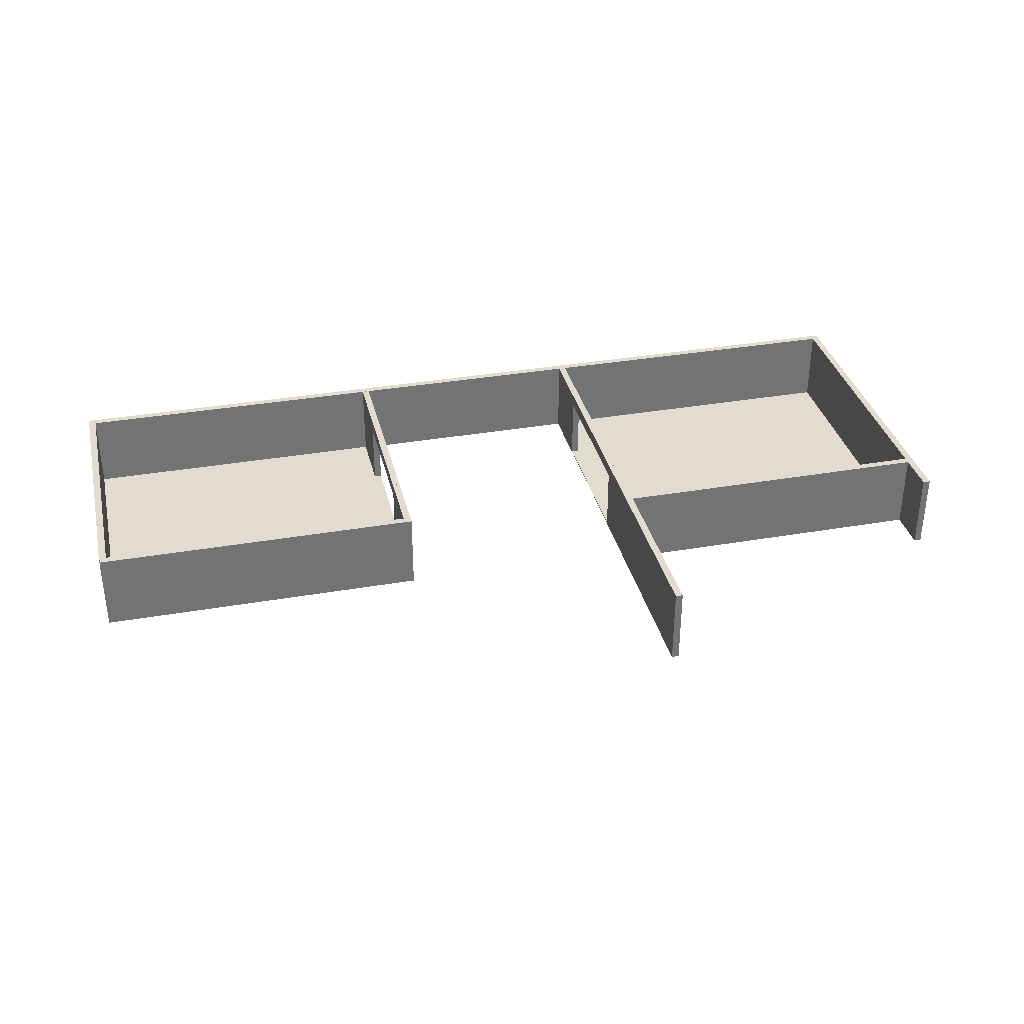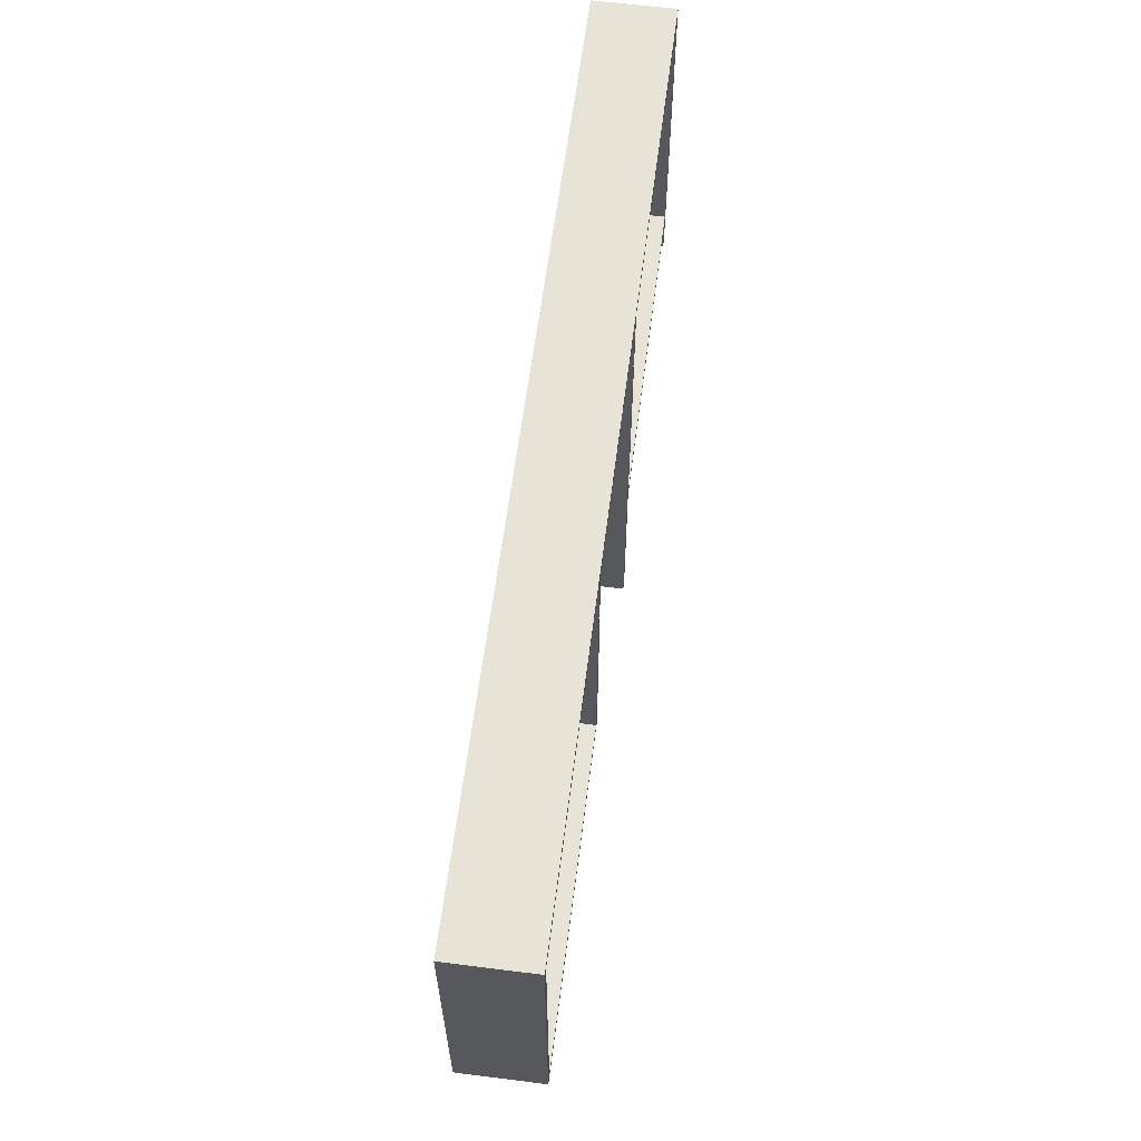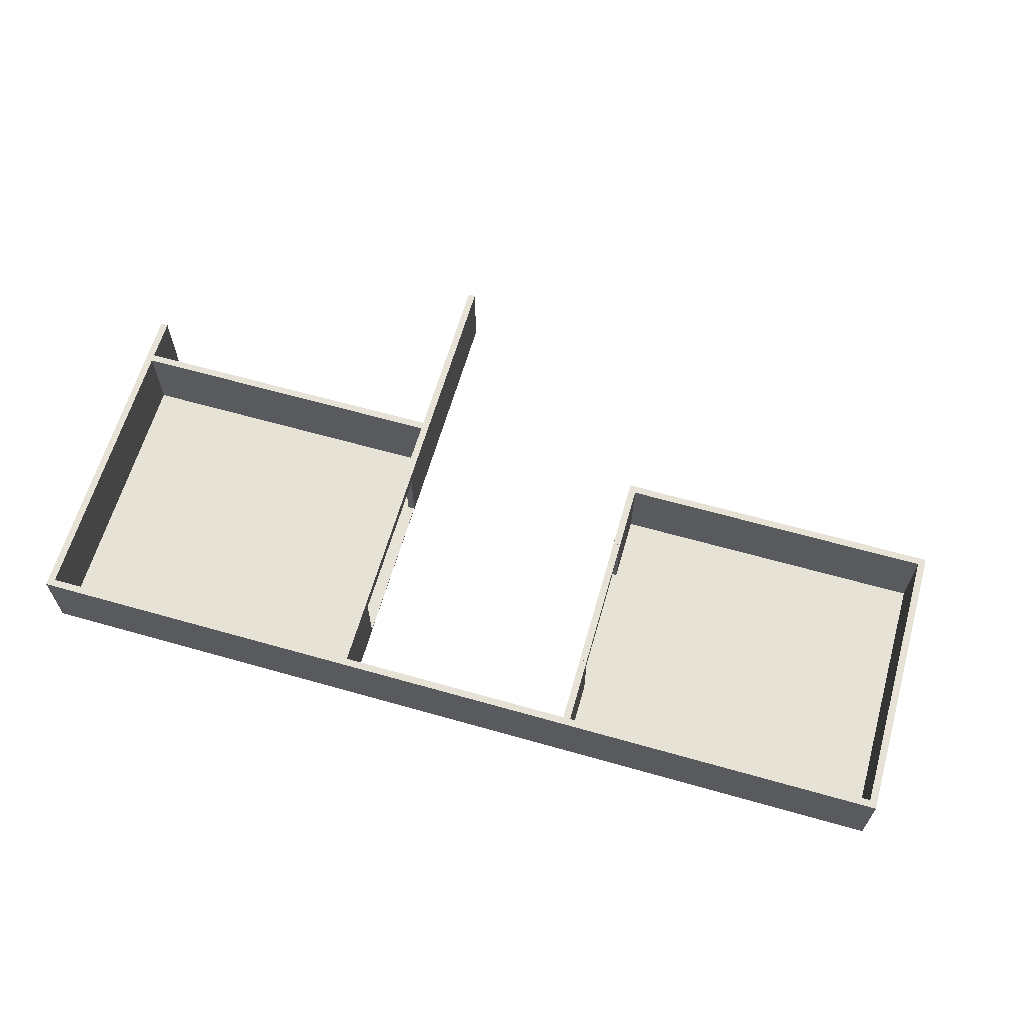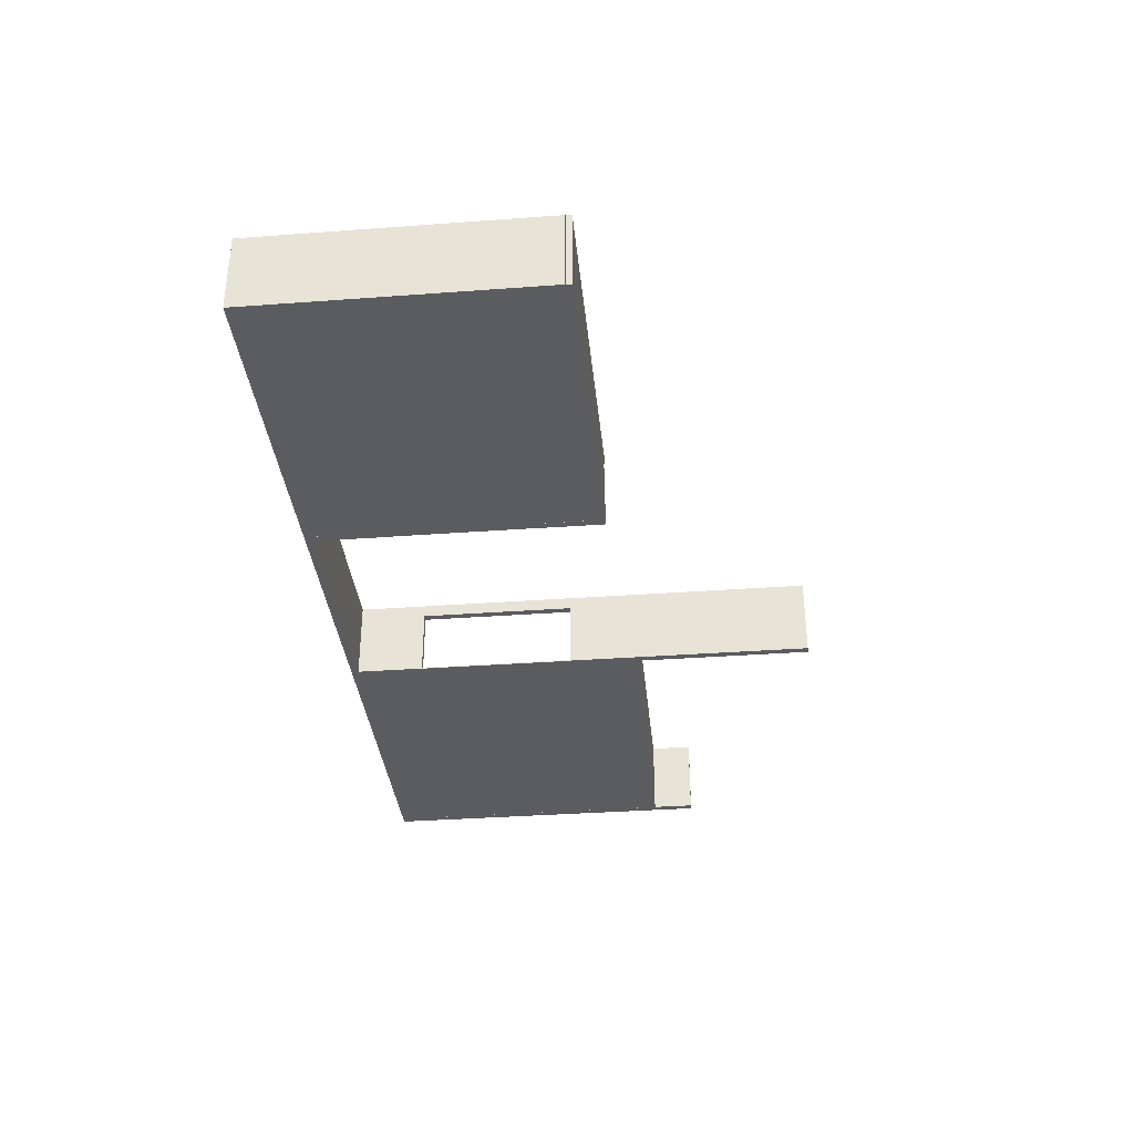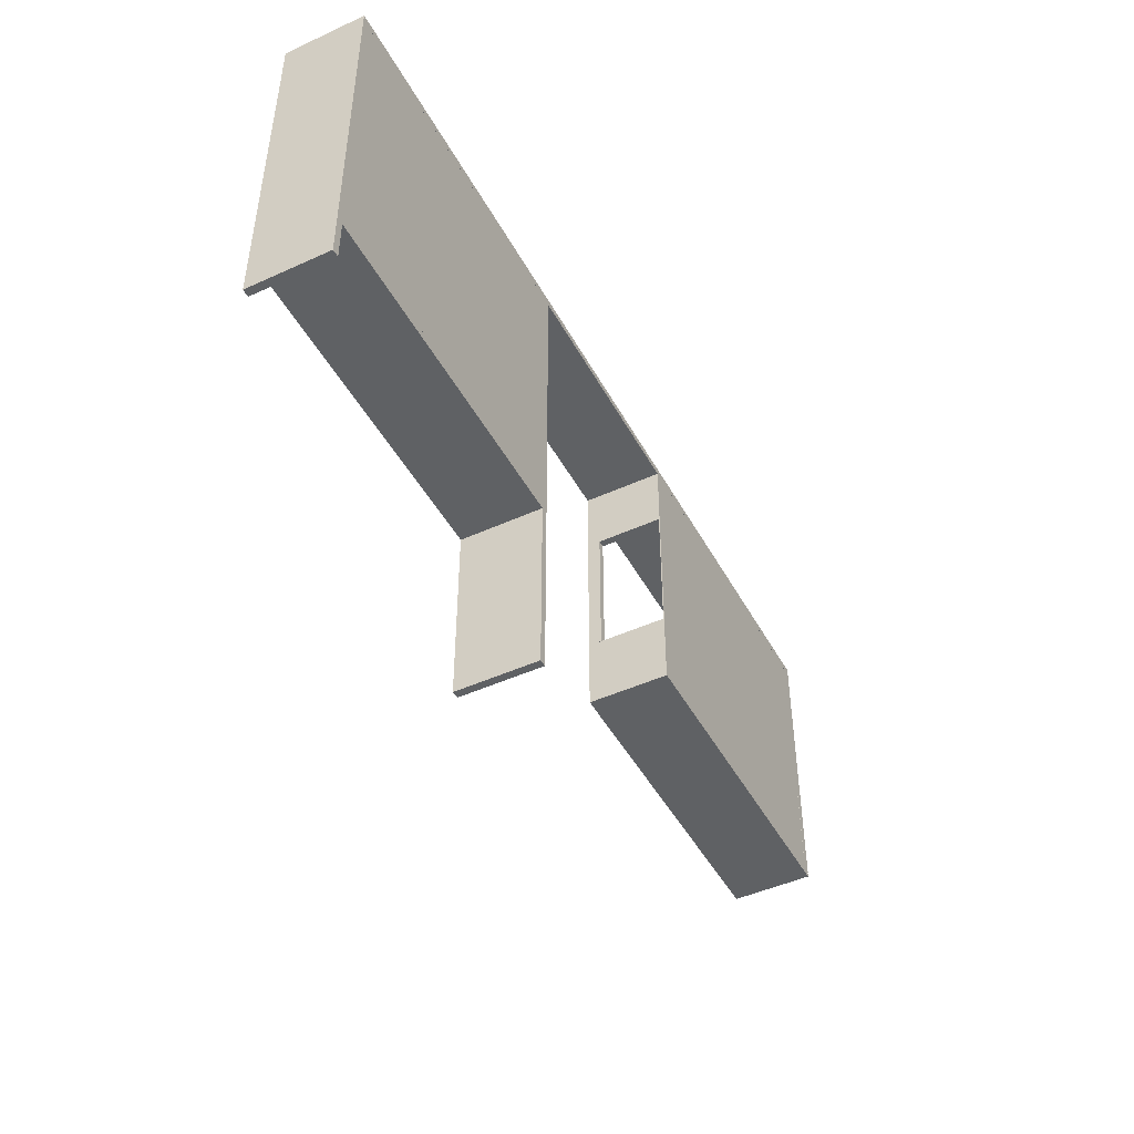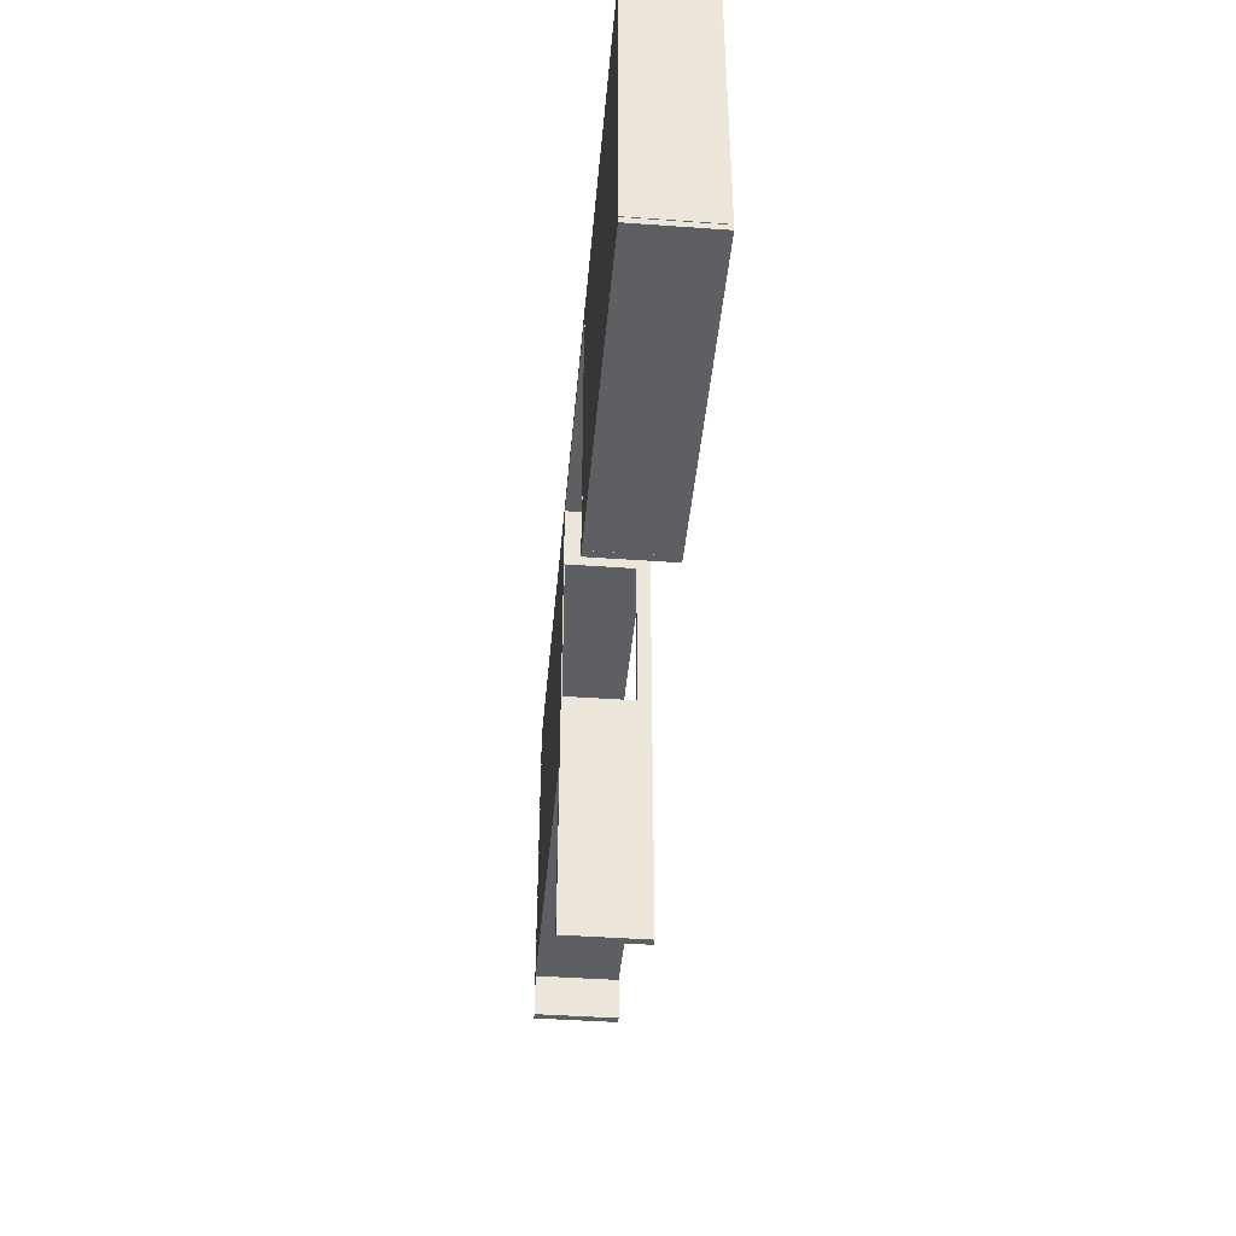
<metadata>
{"format":"obj","ext":"obj","renderer":"f3d","projection":"perspective","resolution":1024,"background":"white","views":[{"elev":34.5,"azim":166.8,"up":"+Y"},{"elev":61.7,"azim":97.3,"up":"+Z"},{"elev":63.4,"azim":16.0,"up":"+Y"},{"elev":-35.2,"azim":95.6,"up":"+Y"},{"elev":-46.7,"azim":-62.6,"up":"+Z"},{"elev":-42.0,"azim":85.0,"up":"+Z"}]}
</metadata>
<code>
g default
v -202.5 17.57 126.1
v -202.5 20.93 126.1
v -202.5 20.93 167.6
v -202.5 17.57 167.6
v -289.6 0.1145 186
v -272.2 0.1145 186
v -254.8 0.1145 186
v -237.4 0.1145 186
v -220 0.1145 186
v -202.6 0.1145 186
v -289.6 0.3524 186
v -272.2 0.3524 186
v -254.8 0.3524 186
v -237.4 0.3524 186
v -220 0.3524 186
v -202.6 0.3524 186
v -289.6 0.3524 170.5
v -272.2 0.3524 170.5
v -254.8 0.3524 170.5
v -237.4 0.3524 170.5
v -220 0.3524 170.5
v -202.6 0.3524 170.5
v -289.6 0.3524 155.1
v -272.2 0.3524 155.1
v -254.8 0.3524 155.1
v -237.4 0.3524 155.1
v -220 0.3524 155.1
v -202.6 0.3524 155.1
v -289.6 0.3524 139.6
v -272.2 0.3524 139.6
v -254.8 0.3524 139.6
v -237.4 0.3524 139.6
v -220 0.3524 139.6
v -202.6 0.3524 139.6
v -289.6 0.3524 124.2
v -272.2 0.3524 124.2
v -254.8 0.3524 124.2
v -237.4 0.3524 124.2
v -220 0.3524 124.2
v -202.6 0.3524 124.2
v -289.6 0.3524 108.7
v -272.2 0.3524 108.7
v -254.8 0.3524 108.7
v -237.4 0.3524 108.7
v -220 0.3524 108.7
v -202.6 0.3524 108.7
v -289.6 0.1145 108.7
v -272.2 0.1145 108.7
v -254.8 0.1145 108.7
v -237.4 0.1145 108.7
v -220 0.1145 108.7
v -202.6 0.1145 108.7
v -289.6 0.1145 124.2
v -272.2 0.1145 124.2
v -254.8 0.1145 124.2
v -237.4 0.1145 124.2
v -220 0.1145 124.2
v -202.6 0.1145 124.2
v -289.6 0.1145 139.6
v -272.2 0.1145 139.6
v -254.8 0.1145 139.6
v -237.4 0.1145 139.6
v -220 0.1145 139.6
v -202.6 0.1145 139.6
v -289.6 0.1145 155.1
v -272.2 0.1145 155.1
v -254.8 0.1145 155.1
v -237.4 0.1145 155.1
v -220 0.1145 155.1
v -202.6 0.1145 155.1
v -289.6 0.1145 170.5
v -272.2 0.1145 170.5
v -254.8 0.1145 170.5
v -237.4 0.1145 170.5
v -220 0.1145 170.5
v -202.6 0.1145 170.5
v -204.1 0.1064 109.9
v -204.1 0.1064 107.9
v -204.1 20.91 109.9
v -204.1 20.91 107.9
v -289.8 20.91 109.9
v -289.8 20.91 107.9
v -289.8 0.1064 109.9
v -289.8 0.1064 107.9
v -291.3 0.1064 187.2
v -289.4 0.1064 187.2
v -291.3 20.91 187.2
v -289.4 20.91 187.2
v -291.3 20.91 96.82
v -289.4 20.91 96.82
v -291.3 0.1064 96.82
v -289.4 0.1064 96.82
v -204.1 0.1064 187.2
v -204.1 0.1064 185.3
v -204.1 20.91 187.2
v -204.1 20.91 185.3
v -289.8 20.91 187.2
v -289.8 20.91 185.3
v -289.8 0.1064 187.2
v -289.8 0.1064 185.3
v -204.4 0.1064 187.2
v -202.5 0.1064 187.2
v -204.4 20.91 187.2
v -202.5 20.91 187.2
v -204.4 20.91 167.4
v -202.5 20.91 167.4
v -204.4 0.1064 167.4
v -202.5 0.1064 167.4
v -204.4 17.57 126.1
v -204.4 20.93 126.1
v -204.4 20.93 167.6
v -204.4 17.57 167.6
v -204.4 0.1064 126.2
v -202.5 0.1064 126.2
v -204.4 20.91 126.2
v -202.5 20.91 126.2
v -204.4 20.91 60.86
v -202.5 20.91 60.86
v -204.4 0.1064 60.86
v -202.5 0.1064 60.86
v -140.4 0.1064 130.7
v -138.5 0.1064 130.7
v -140.4 20.91 130.7
v -138.5 20.91 130.7
v -140.4 20.91 111.2
v -138.5 20.91 111.2
v -140.4 0.1064 111.2
v -138.5 0.1064 111.2
v -53.81 0.1064 113.2
v -53.81 0.1064 111.3
v -53.81 20.91 113.2
v -53.81 20.91 111.3
v -140 20.91 113.2
v -140 20.91 111.3
v -140 0.1064 113.2
v -140 0.1064 111.3
v -55.55 0.1064 187.2
v -53.65 0.1064 187.2
v -55.55 20.91 187.2
v -53.65 20.91 187.2
v -55.55 20.91 112.8
v -53.65 20.91 112.8
v -55.55 0.1064 112.8
v -53.65 0.1064 112.8
v -54.05 0.1064 187.2
v -54.05 0.1064 185.3
v -54.05 20.91 187.2
v -54.05 20.91 185.3
v -139.8 20.91 187.2
v -139.8 20.91 185.3
v -139.8 0.1064 187.2
v -139.8 0.1064 185.3
v -140.3 0.1145 185.4
v -123.3 0.1145 185.4
v -106.2 0.1145 185.4
v -89.21 0.1145 185.4
v -72.17 0.1145 185.4
v -55.14 0.1145 185.4
v -140.3 0.3524 185.4
v -123.3 0.3524 185.4
v -106.2 0.3524 185.4
v -89.21 0.3524 185.4
v -72.17 0.3524 185.4
v -55.14 0.3524 185.4
v -140.3 0.3524 170.7
v -123.3 0.3524 170.7
v -106.2 0.3524 170.7
v -89.21 0.3524 170.7
v -72.17 0.3524 170.7
v -55.14 0.3524 170.7
v -140.3 0.3524 156.1
v -123.3 0.3524 156.1
v -106.2 0.3524 156.1
v -89.21 0.3524 156.1
v -72.17 0.3524 156.1
v -55.14 0.3524 156.1
v -140.3 0.3524 141.4
v -123.3 0.3524 141.4
v -106.2 0.3524 141.4
v -89.21 0.3524 141.4
v -72.17 0.3524 141.4
v -55.14 0.3524 141.4
v -140.3 0.3524 126.8
v -123.3 0.3524 126.8
v -106.2 0.3524 126.8
v -89.21 0.3524 126.8
v -72.17 0.3524 126.8
v -55.14 0.3524 126.8
v -140.3 0.3524 112.1
v -123.3 0.3524 112.1
v -106.2 0.3524 112.1
v -89.21 0.3524 112.1
v -72.17 0.3524 112.1
v -55.14 0.3524 112.1
v -140.3 0.1145 112.1
v -123.3 0.1145 112.1
v -106.2 0.1145 112.1
v -89.21 0.1145 112.1
v -72.17 0.1145 112.1
v -55.14 0.1145 112.1
v -140.3 0.1145 126.8
v -123.3 0.1145 126.8
v -106.2 0.1145 126.8
v -89.21 0.1145 126.8
v -72.17 0.1145 126.8
v -55.14 0.1145 126.8
v -140.3 0.1145 141.4
v -123.3 0.1145 141.4
v -106.2 0.1145 141.4
v -89.21 0.1145 141.4
v -72.17 0.1145 141.4
v -55.14 0.1145 141.4
v -140.3 0.1145 156.1
v -123.3 0.1145 156.1
v -106.2 0.1145 156.1
v -89.21 0.1145 156.1
v -72.17 0.1145 156.1
v -55.14 0.1145 156.1
v -140.3 0.1145 170.7
v -123.3 0.1145 170.7
v -106.2 0.1145 170.7
v -89.21 0.1145 170.7
v -72.17 0.1145 170.7
v -55.14 0.1145 170.7
v -138.5 17.57 167.8
v -138.5 20.93 167.8
v -138.5 20.93 130.7
v -138.5 17.57 130.7
v -140.4 0.1064 187.2
v -138.5 0.1064 187.2
v -140.4 20.91 187.2
v -138.5 20.91 187.2
v -140.4 20.91 167.4
v -138.5 20.91 167.4
v -140.4 0.1064 167.4
v -138.5 0.1064 167.4
v -139.5 0.1064 187.2
v -139.5 0.1064 185.3
v -139.5 20.91 187.2
v -139.5 20.91 185.3
v -202.8 20.91 187.2
v -202.8 20.91 185.3
v -202.8 0.1064 187.2
v -202.8 0.1064 185.3
v -202.5 17.57 126.1
v -202.5 20.93 126.1
v -202.5 17.57 167.6
v -202.5 20.93 167.6
v -140.4 17.57 167.8
v -140.4 20.93 167.8
v -140.4 17.57 130.7
v -140.4 20.93 130.7
v -140.4 17.57 167.8
v -140.4 20.93 167.8
v -140.4 20.93 130.7
v -140.4 17.57 130.7
g polySurface429
f 4 1 2 3
f 5 6 12 11
f 6 7 13 12
f 7 8 14 13
f 8 9 15 14
f 9 10 16 15
f 11 12 18 17
f 12 13 19 18
f 13 14 20 19
f 14 15 21 20
f 15 16 22 21
f 17 18 24 23
f 18 19 25 24
f 19 20 26 25
f 20 21 27 26
f 21 22 28 27
f 23 24 30 29
f 24 25 31 30
f 25 26 32 31
f 26 27 33 32
f 27 28 34 33
f 29 30 36 35
f 30 31 37 36
f 31 32 38 37
f 32 33 39 38
f 33 34 40 39
f 35 36 42 41
f 36 37 43 42
f 37 38 44 43
f 38 39 45 44
f 39 40 46 45
f 41 42 48 47
f 42 43 49 48
f 43 44 50 49
f 44 45 51 50
f 45 46 52 51
f 47 48 54 53
f 48 49 55 54
f 49 50 56 55
f 50 51 57 56
f 51 52 58 57
f 53 54 60 59
f 54 55 61 60
f 55 56 62 61
f 56 57 63 62
f 57 58 64 63
f 59 60 66 65
f 60 61 67 66
f 61 62 68 67
f 62 63 69 68
f 63 64 70 69
f 65 66 72 71
f 66 67 73 72
f 67 68 74 73
f 68 69 75 74
f 69 70 76 75
f 71 72 6 5
f 72 73 7 6
f 73 74 8 7
f 74 75 9 8
f 75 76 10 9
f 58 52 46 40
f 64 58 40 34
f 70 64 34 28
f 76 70 28 22
f 10 76 22 16
f 47 53 35 41
f 53 59 29 35
f 59 65 23 29
f 65 71 17 23
f 71 5 11 17
f 77 78 80 79
f 79 80 82 81
f 81 82 84 83
f 83 84 78 77
f 78 84 82 80
f 83 77 79 81
f 85 86 88 87
f 87 88 90 89
f 89 90 92 91
f 91 92 86 85
f 86 92 90 88
f 91 85 87 89
f 93 94 96 95
f 95 96 98 97
f 97 98 100 99
f 99 100 94 93
f 94 100 98 96
f 99 93 95 97
f 101 102 104 103
f 103 104 106 105
f 105 106 108 107
f 107 108 102 101
f 102 108 106 104
f 107 101 103 105
f 245 109 110 246
f 246 110 111 248
f 248 111 112 247
f 247 112 109 245
f 109 112 111 110
f 113 114 116 115
f 115 116 118 117
f 117 118 120 119
f 119 120 114 113
f 114 120 118 116
f 119 113 115 117
f 121 122 124 123
f 123 124 126 125
f 125 126 128 127
f 127 128 122 121
f 122 128 126 124
f 127 121 123 125
f 129 130 132 131
f 131 132 134 133
f 133 134 136 135
f 135 136 130 129
f 130 136 134 132
f 135 129 131 133
f 137 138 140 139
f 139 140 142 141
f 141 142 144 143
f 143 144 138 137
f 138 144 142 140
f 143 137 139 141
f 145 146 148 147
f 147 148 150 149
f 149 150 152 151
f 151 152 146 145
f 146 152 150 148
f 151 145 147 149
f 153 154 160 159
f 154 155 161 160
f 155 156 162 161
f 156 157 163 162
f 157 158 164 163
f 159 160 166 165
f 160 161 167 166
f 161 162 168 167
f 162 163 169 168
f 163 164 170 169
f 165 166 172 171
f 166 167 173 172
f 167 168 174 173
f 168 169 175 174
f 169 170 176 175
f 171 172 178 177
f 172 173 179 178
f 173 174 180 179
f 174 175 181 180
f 175 176 182 181
f 177 178 184 183
f 178 179 185 184
f 179 180 186 185
f 180 181 187 186
f 181 182 188 187
f 183 184 190 189
f 184 185 191 190
f 185 186 192 191
f 186 187 193 192
f 187 188 194 193
f 189 190 196 195
f 190 191 197 196
f 191 192 198 197
f 192 193 199 198
f 193 194 200 199
f 195 196 202 201
f 196 197 203 202
f 197 198 204 203
f 198 199 205 204
f 199 200 206 205
f 201 202 208 207
f 202 203 209 208
f 203 204 210 209
f 204 205 211 210
f 205 206 212 211
f 207 208 214 213
f 208 209 215 214
f 209 210 216 215
f 210 211 217 216
f 211 212 218 217
f 213 214 220 219
f 214 215 221 220
f 215 216 222 221
f 216 217 223 222
f 217 218 224 223
f 219 220 154 153
f 220 221 155 154
f 221 222 156 155
f 222 223 157 156
f 223 224 158 157
f 206 200 194 188
f 212 206 188 182
f 218 212 182 176
f 224 218 176 170
f 158 224 170 164
f 195 201 183 189
f 201 207 177 183
f 207 213 171 177
f 213 219 165 171
f 219 153 159 165
f 249 225 226 250
f 250 226 227 252
f 252 227 228 251
f 251 228 225 249
f 225 228 227 226
f 229 230 232 231
f 231 232 234 233
f 233 234 236 235
f 235 236 230 229
f 230 236 234 232
f 235 229 231 233
f 237 238 240 239
f 239 240 242 241
f 241 242 244 243
f 243 244 238 237
f 238 244 242 240
f 243 237 239 241
f 256 253 254 255

</code>
